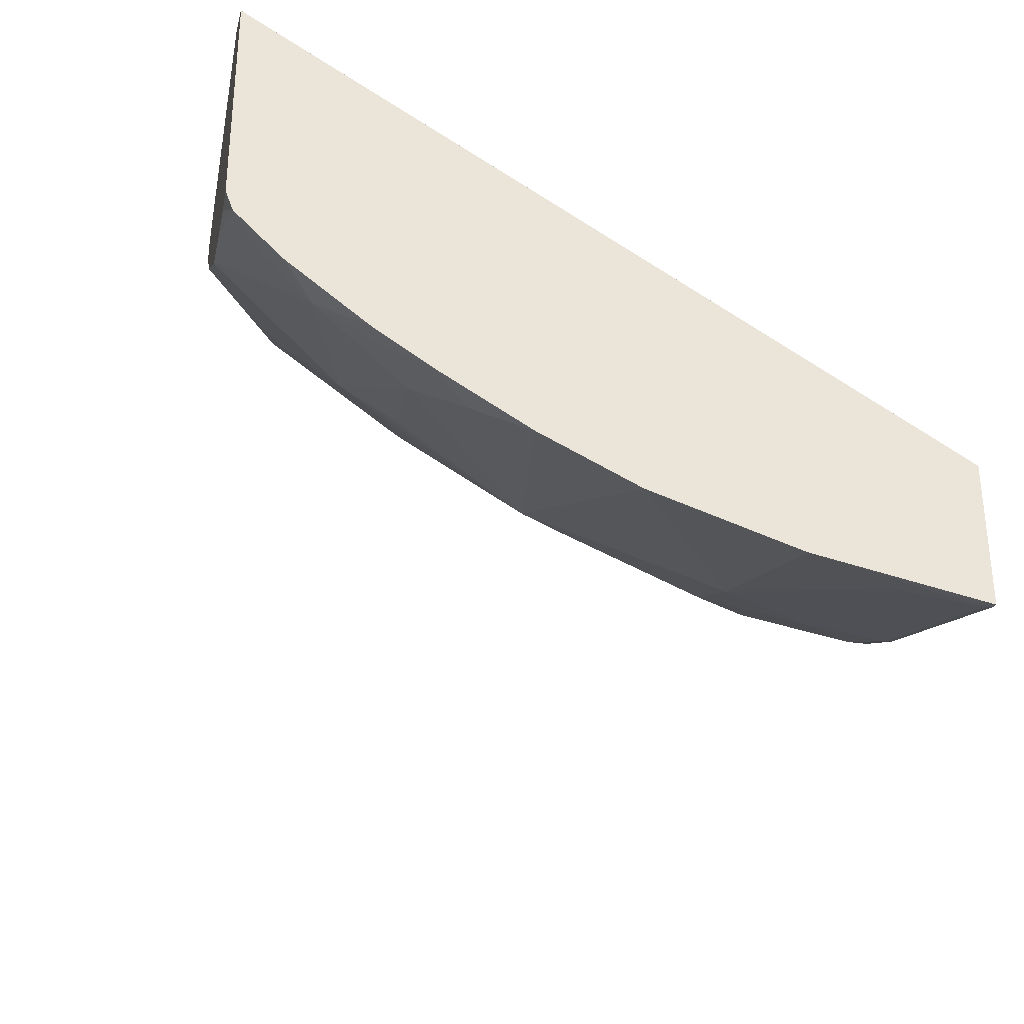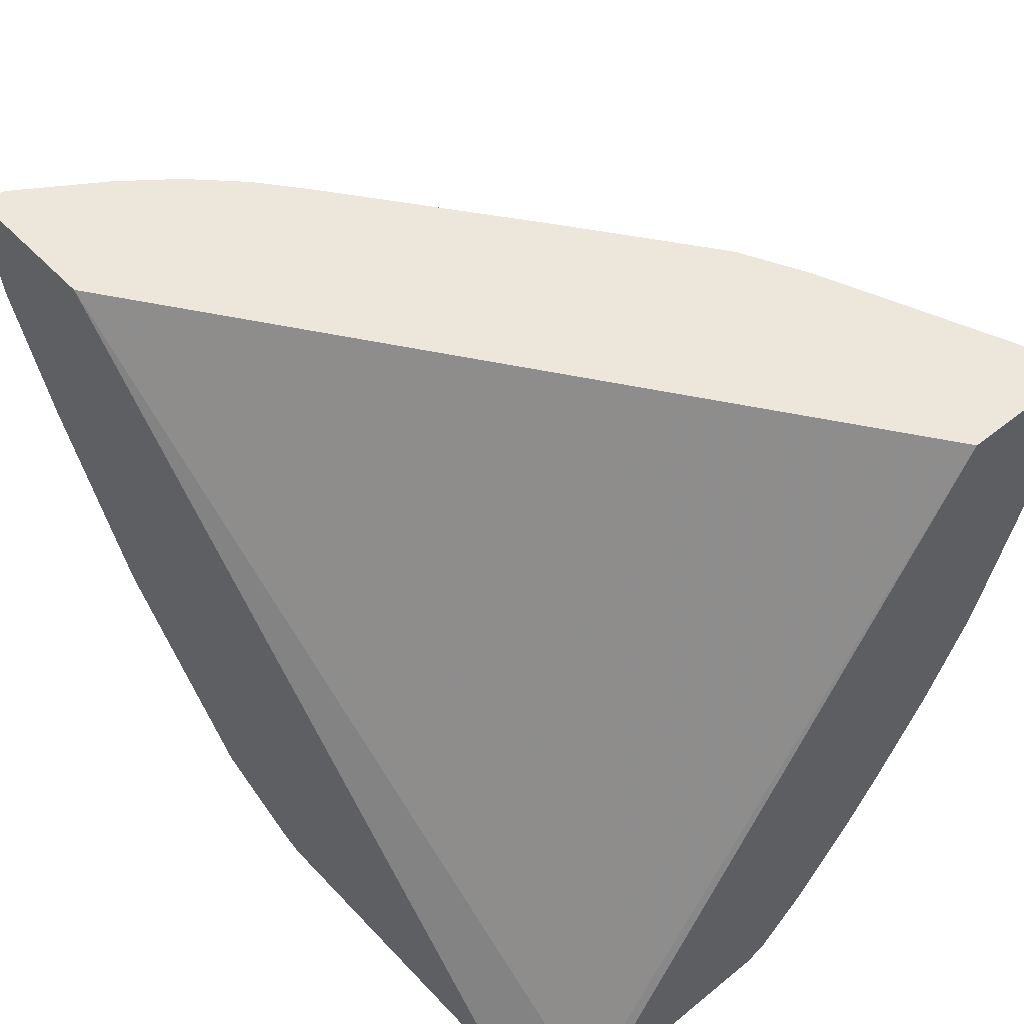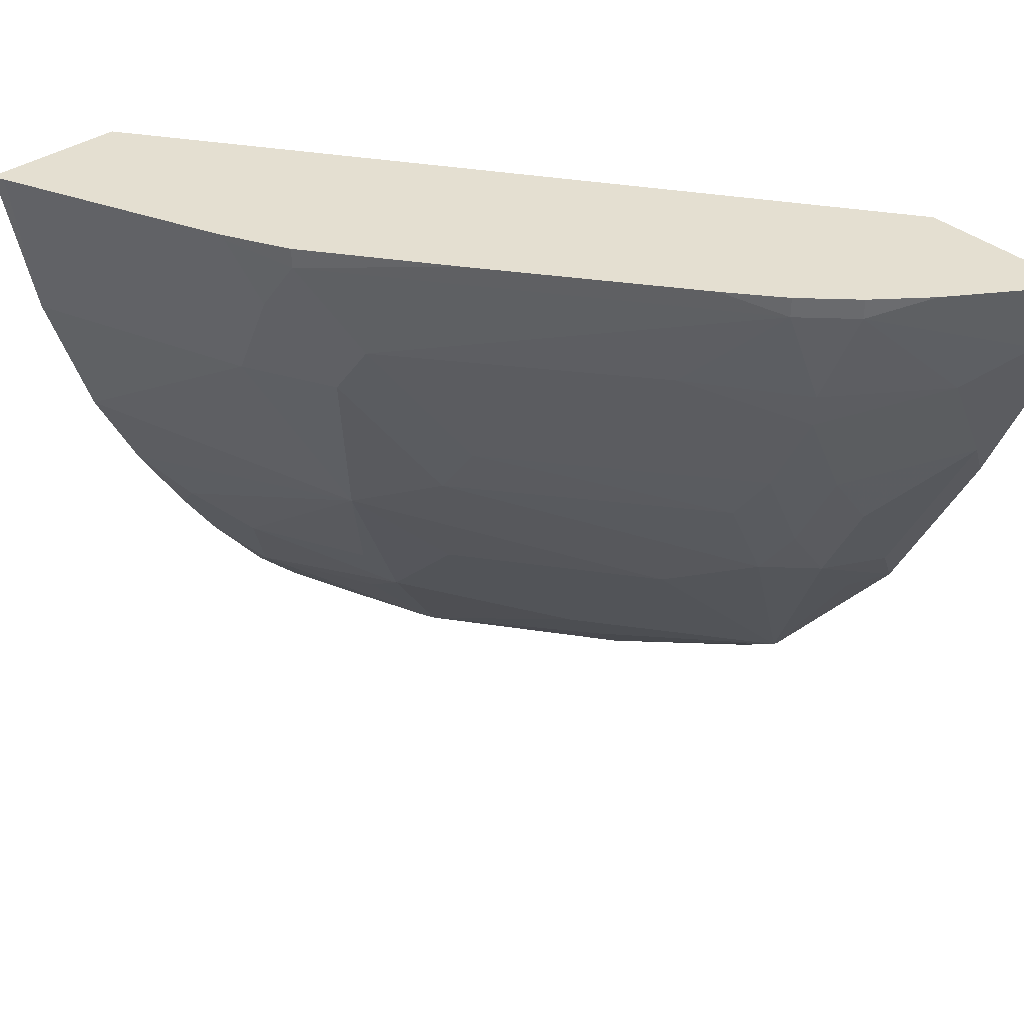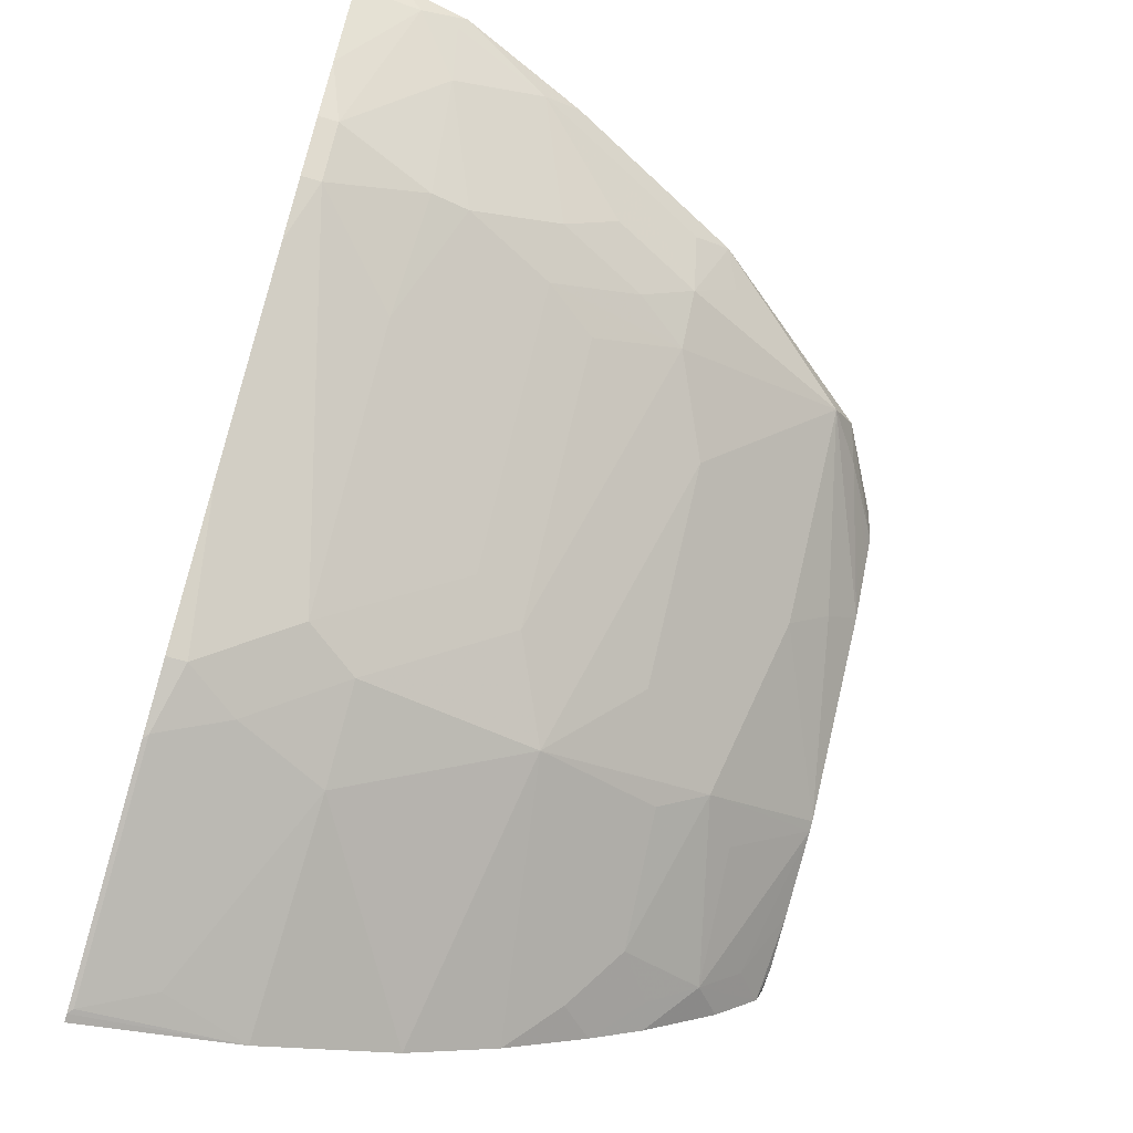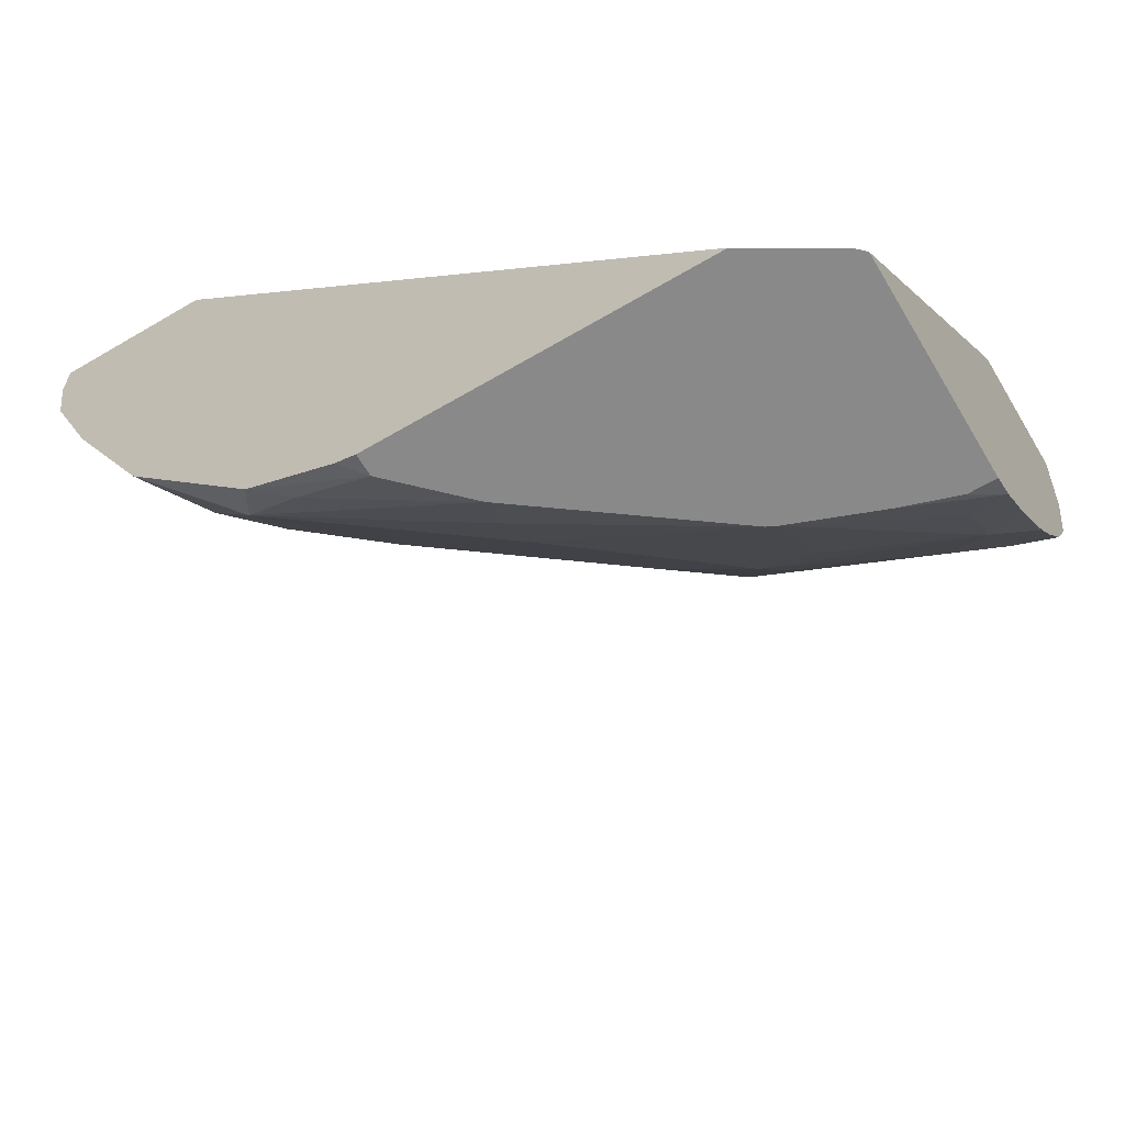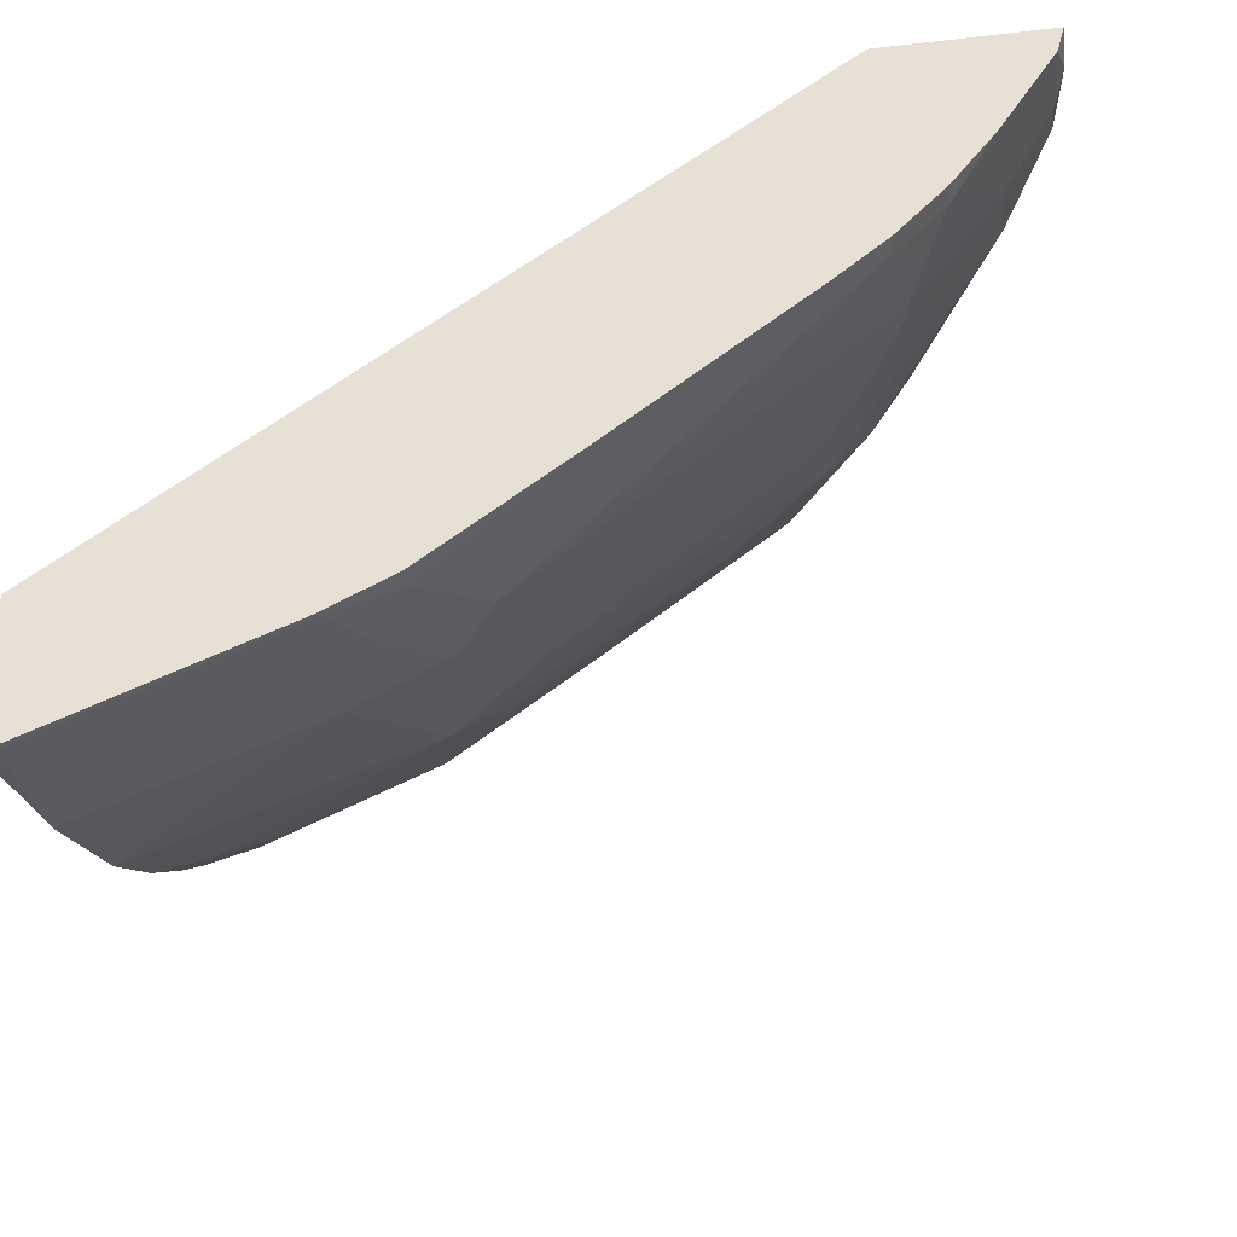
<metadata>
{"format":"obj","ext":"obj","renderer":"f3d","projection":"perspective","resolution":1024,"background":"white","views":[{"elev":-32.1,"azim":79.1,"up":"+Z"},{"elev":50.7,"azim":48.6,"up":"+Y"},{"elev":36.6,"azim":-132.3,"up":"+Y"},{"elev":-66.3,"azim":-106.7,"up":"+Z"},{"elev":-63.1,"azim":30.8,"up":"+Y"},{"elev":-35.3,"azim":-171.4,"up":"+Z"}]}
</metadata>
<code>
v -0.2982 0.1642 -0.7313
v -0.3017 -0.1277 -0.5448
v -0.2982 -0.1277 -0.5483
v -0.2982 0.1642 -0.7921
v -0.5906 0.1642 -0.5237
v -0.3367 -0.1277 -0.5237
v -0.2982 -0.1277 -0.6422
v -0.2982 0.09339 -0.7777
v -0.3018 0.1642 -0.7911
v -0.66 0.1642 -0.5237
v -0.48 -0.1277 -0.5237
v -0.3101 -0.1277 -0.6422
v -0.2982 -0.1244 -0.6512
v -0.314 0.1317 -0.78
v -0.3039 0.1621 -0.7901
v -0.2982 0.03261 -0.7575
v -0.3951 0.09116 -0.7395
v -0.3546 0.1114 -0.7597
v -0.4031 0.1642 -0.7506
v -0.6568 0.1642 -0.5353
v -0.66 0.1449 -0.5237
v -0.4893 -0.1247 -0.5237
v -0.48 -0.1277 -0.5329
v -0.3338 -0.1277 -0.6342
v -0.2982 -0.1041 -0.6714
v -0.314 -0.1114 -0.6584
v -0.314 -0.09116 -0.6787
v -0.385 0.1215 -0.7496
v -0.4052 0.1621 -0.7496
v -0.2982 -0.007872 -0.7372
v -0.4153 0.01016 -0.6989
v -0.4153 0.1317 -0.7395
v -0.4356 0.09116 -0.7192
v -0.4052 0.1642 -0.7496
v -0.655 0.135 -0.5335
v -0.6325 0.1642 -0.5717
v -0.6549 0.1149 -0.5237
v -0.5283 -0.1028 -0.5237
v -0.5132 -0.108 -0.5335
v -0.4761 -0.1277 -0.5369
v -0.3709 -0.1277 -0.6199
v -0.2982 -0.06999 -0.6981
v -0.3343 -0.05064 -0.6989
v -0.3107 -0.06753 -0.6956
v -0.3714 -0.08779 -0.6551
v -0.3951 -0.0709 -0.6584
v -0.4322 0.1553 -0.7361
v -0.2982 -0.0457 -0.7143
v -0.314 -0.03039 -0.7192
v -0.3917 -0.04727 -0.6753
v -0.4356 -0.03039 -0.6584
v -0.5166 -0.03039 -0.5977
v -0.4559 0.03039 -0.6787
v -0.4525 0.1148 -0.7158
v -0.4322 0.1642 -0.7361
v -0.6517 0.1182 -0.5302
v -0.6145 0.1553 -0.5943
v -0.6348 0.1148 -0.5538
v -0.6145 0.1642 -0.5943
v -0.6311 0.05764 -0.5237
v -0.6348 0.07427 -0.5335
v -0.5906 -0.02336 -0.5237
v -0.5369 -0.09116 -0.5369
v -0.4519 -0.1277 -0.5611
v -0.4559 -0.1277 -0.5572
v -0.4722 -0.1277 -0.5408
v -0.3748 -0.1277 -0.6179
v -0.4559 -0.09116 -0.5977
v -0.5943 0.1553 -0.6145
v -0.5717 0.1642 -0.6325
v -0.4907 0.1642 -0.6933
v -0.5571 -0.01013 -0.5774
v -0.5571 0.03039 -0.5977
v -0.4727 0.05402 -0.6753
v -0.5943 0.09453 -0.5943
v -0.5537 0.1148 -0.6348
v -0.5976 0.1114 -0.5977
v -0.5943 0.1642 -0.6145
v -0.6145 0.03376 -0.5335
v -0.5943 0.05402 -0.574
v -0.5976 0.03039 -0.5572
v -0.5943 -0.006729 -0.5335
v -0.5774 -0.01013 -0.5572
v -0.5774 -0.03039 -0.5369
v -0.4559 -0.1114 -0.5774
v -0.574 0.01353 -0.574
v -0.574 0.05402 -0.5943
f 39 64 65
f 41 46 45
f 39 65 66
f 39 66 40
f 38 63 39
f 39 63 64
f 41 67 46
f 46 68 52
f 43 49 44
f 43 46 50
f 44 49 48
f 46 67 68
f 46 52 51
f 47 54 69
f 38 62 63
f 47 69 70
f 42 44 48
f 37 61 60
f 31 50 46
f 36 59 57
f 47 70 71
f 29 55 34
f 30 48 49
f 30 49 31
f 31 49 43
f 31 43 50
f 31 46 51
f 31 51 52
f 37 56 61
f 31 52 53
f 32 33 54
f 32 54 47
f 33 53 74
f 33 74 54
f 35 56 37
f 35 36 57
f 35 57 58
f 35 58 56
f 31 53 33
f 47 71 55
f 67 85 68
f 52 72 53
f 62 83 84
f 62 84 63
f 63 84 83
f 63 83 72
f 63 68 85
f 63 85 64
f 64 85 67
f 29 47 55
f 62 82 83
f 69 76 77
f 72 83 86
f 72 86 87
f 72 87 73
f 73 87 74
f 75 77 76
f 75 87 80
f 79 83 82
f 80 87 86
f 69 78 70
f 52 63 72
f 62 79 82
f 61 81 83
f 52 68 63
f 53 72 73
f 53 73 74
f 54 74 87
f 54 87 75
f 54 75 76
f 54 76 69
f 56 58 61
f 61 83 79
f 57 59 78
f 57 69 77
f 57 77 58
f 58 77 75
f 58 75 80
f 58 80 61
f 60 61 79
f 60 79 62
f 61 80 81
f 57 78 69
f 29 32 47
f 9 29 19
f 27 46 43
f 1 10 5
f 1 5 2
f 2 5 6
f 2 6 11
f 2 11 23
f 2 23 40
f 2 40 66
f 2 66 65
f 2 65 64
f 2 64 67
f 2 67 41
f 2 41 24
f 2 24 12
f 2 12 7
f 2 7 3
f 4 8 9
f 5 10 21
f 1 20 10
f 1 36 20
f 1 59 36
f 1 78 59
f 80 86 83
f 1 2 3
f 1 3 7
f 1 7 13
f 1 13 25
f 1 25 42
f 1 42 48
f 1 48 30
f 5 21 37
f 1 30 16
f 1 8 4
f 1 4 9
f 1 9 19
f 1 19 34
f 1 34 55
f 1 55 71
f 1 71 70
f 1 70 78
f 1 16 8
f 28 32 29
f 5 37 60
f 5 62 38
f 17 28 18
f 17 31 33
f 17 33 32
f 19 29 34
f 20 35 21
f 20 36 35
f 21 35 37
f 22 38 23
f 23 39 40
f 23 38 39
f 24 41 26
f 25 27 42
f 26 41 27
f 27 43 44
f 27 44 42
f 27 41 45
f 27 45 46
f 17 32 28
f 16 31 17
f 16 30 31
f 15 28 29
f 5 38 22
f 5 22 11
f 5 11 6
f 7 12 13
f 8 14 15
f 8 15 9
f 8 16 17
f 8 17 18
f 5 60 62
f 8 18 14
f 10 20 21
f 11 22 23
f 12 24 13
f 13 24 26
f 13 26 27
f 13 27 25
f 14 18 15
f 15 18 28
f 9 15 29
f 80 83 81

</code>
